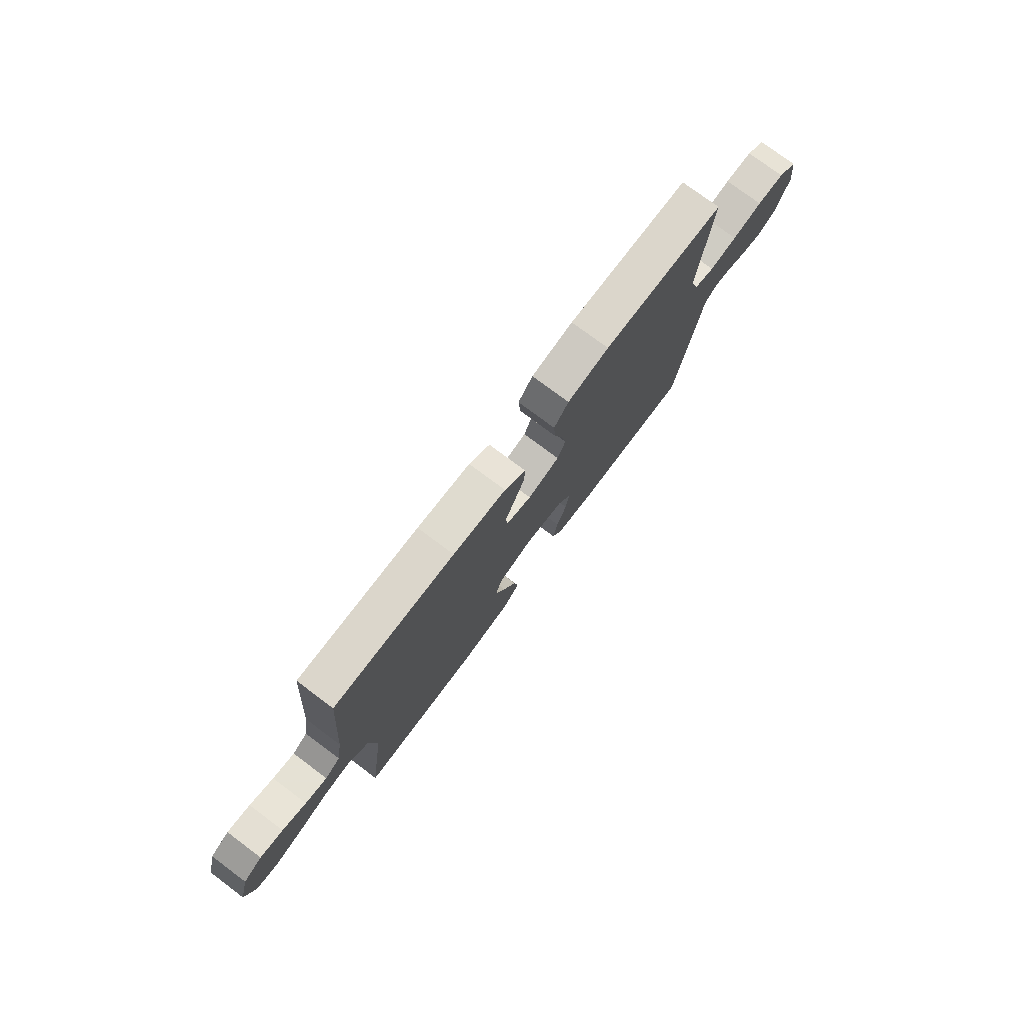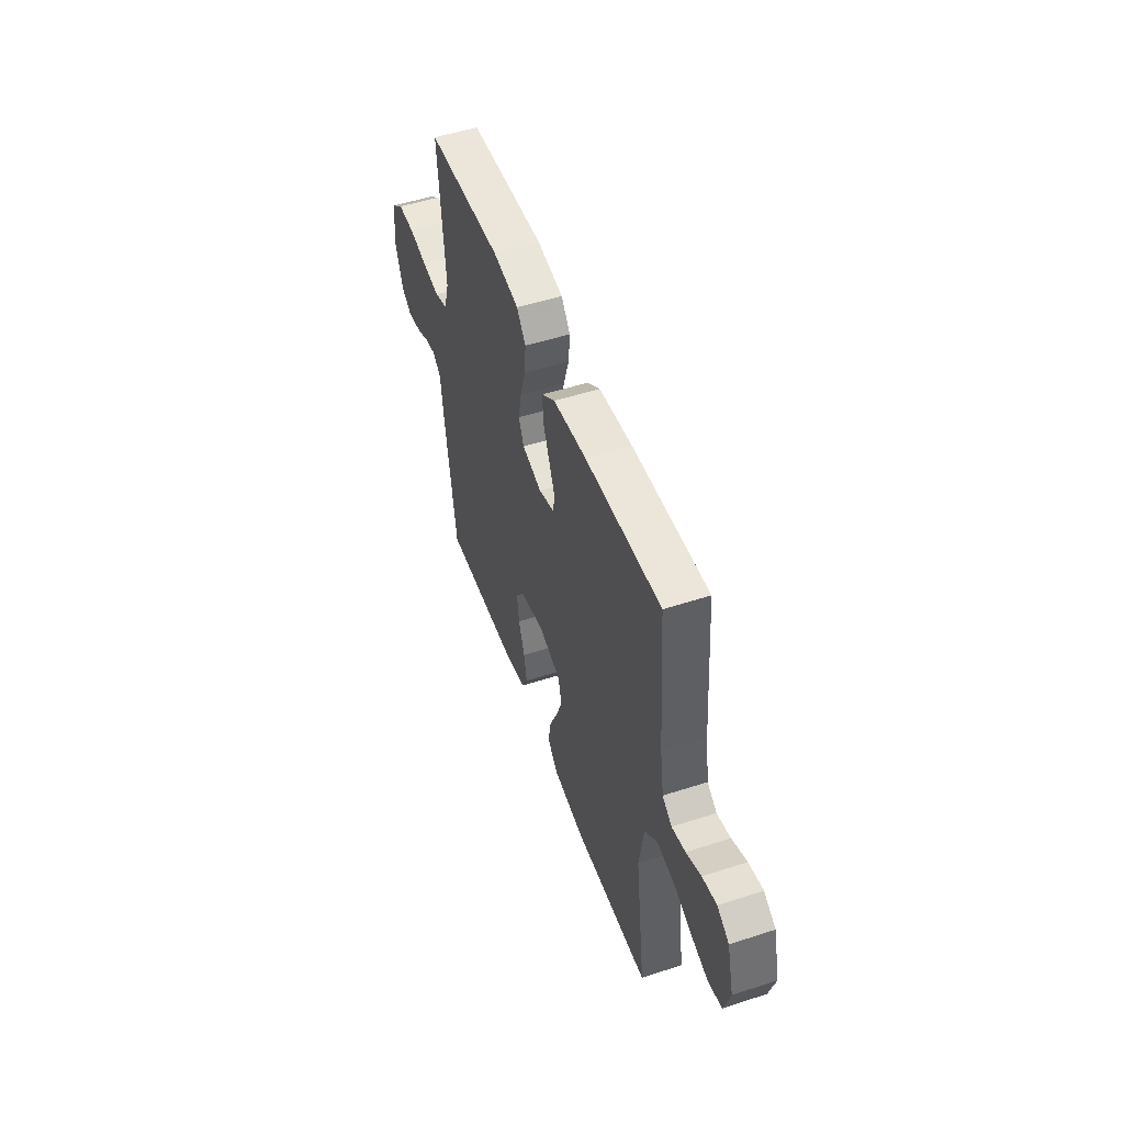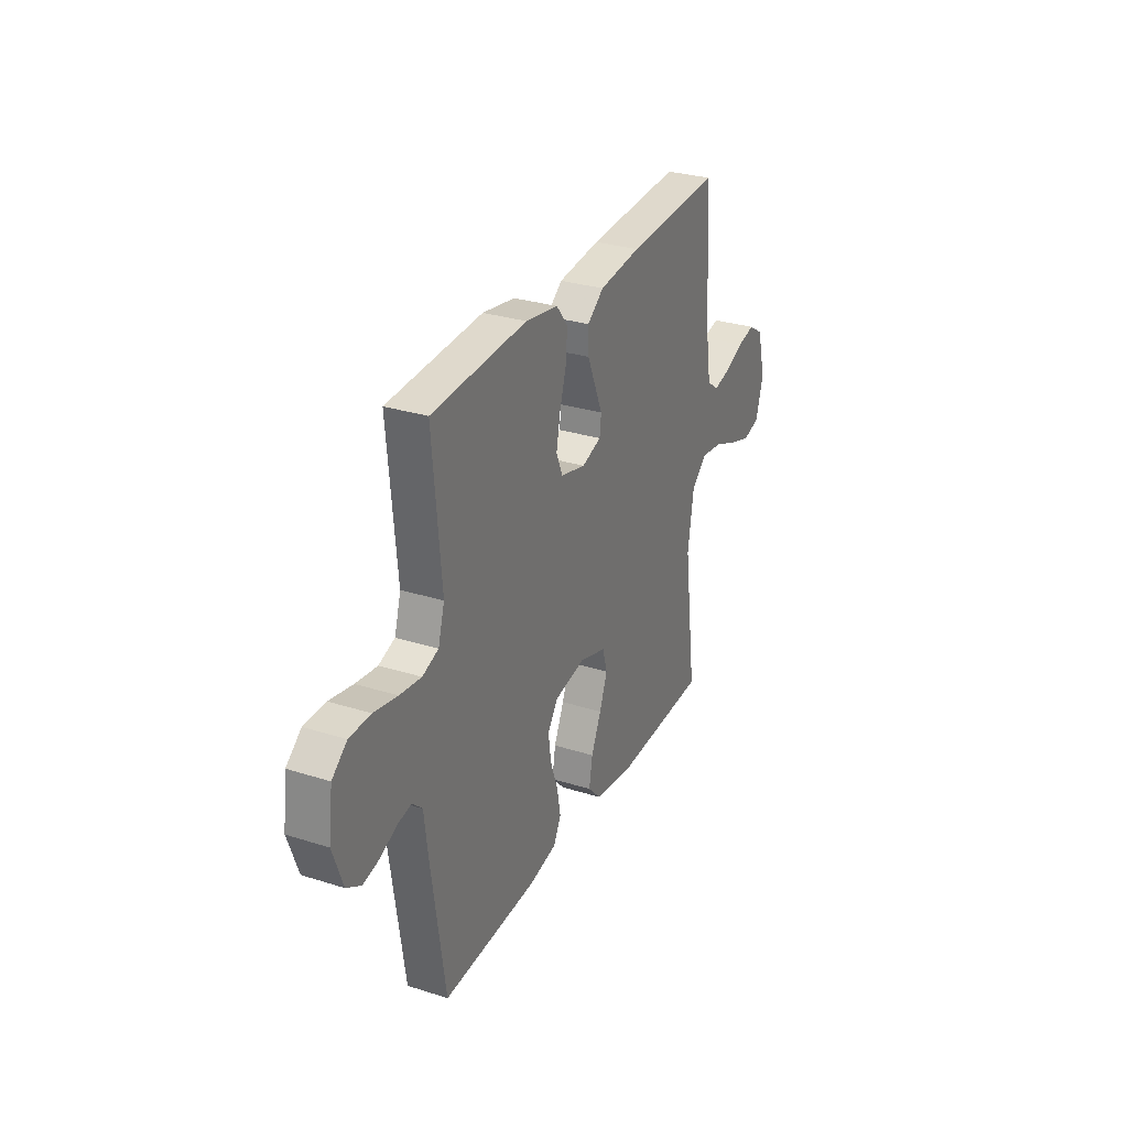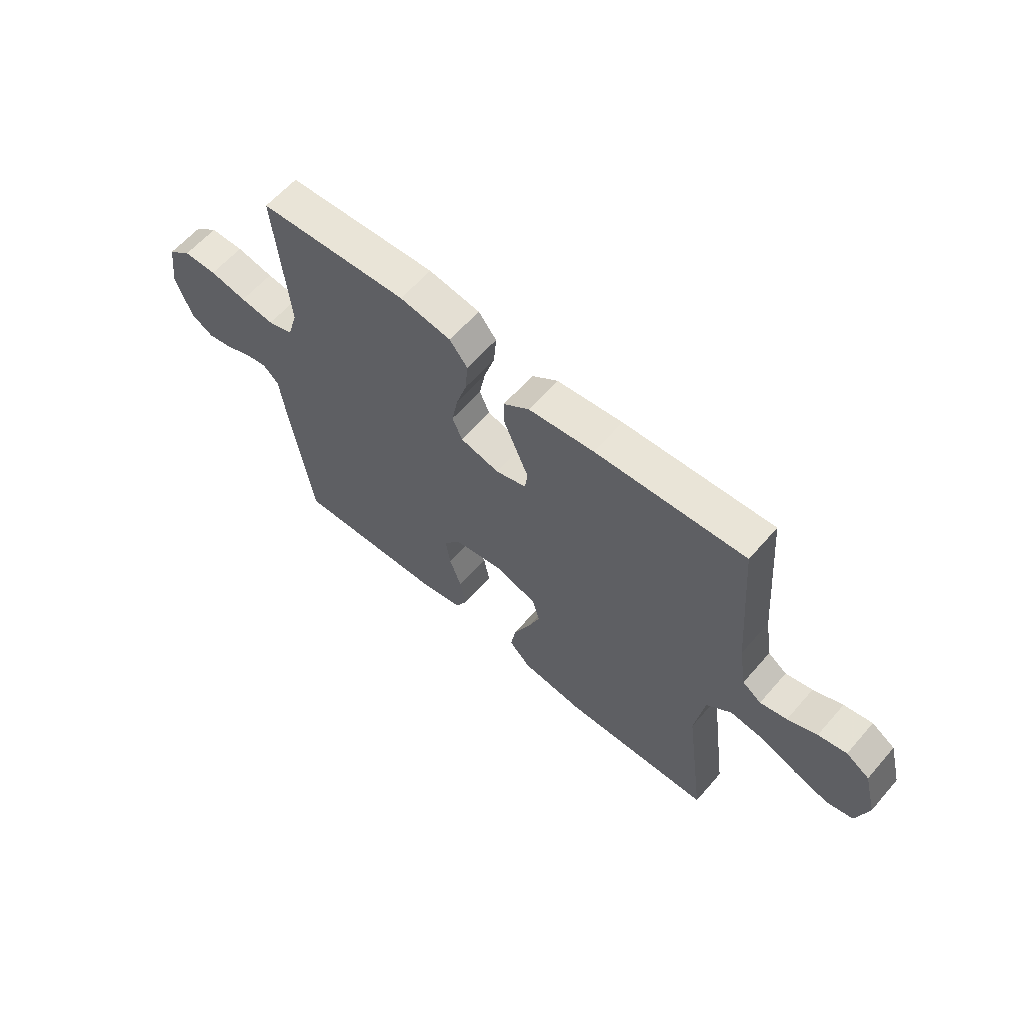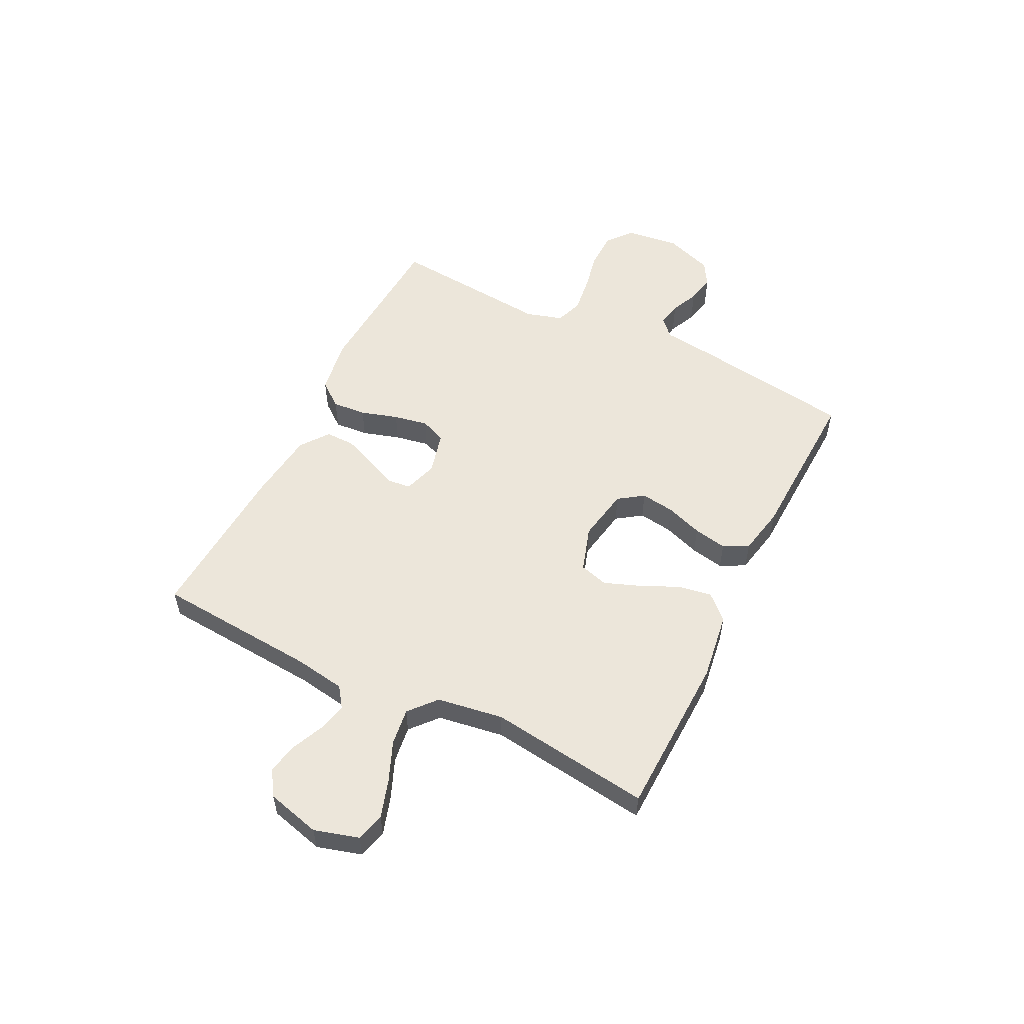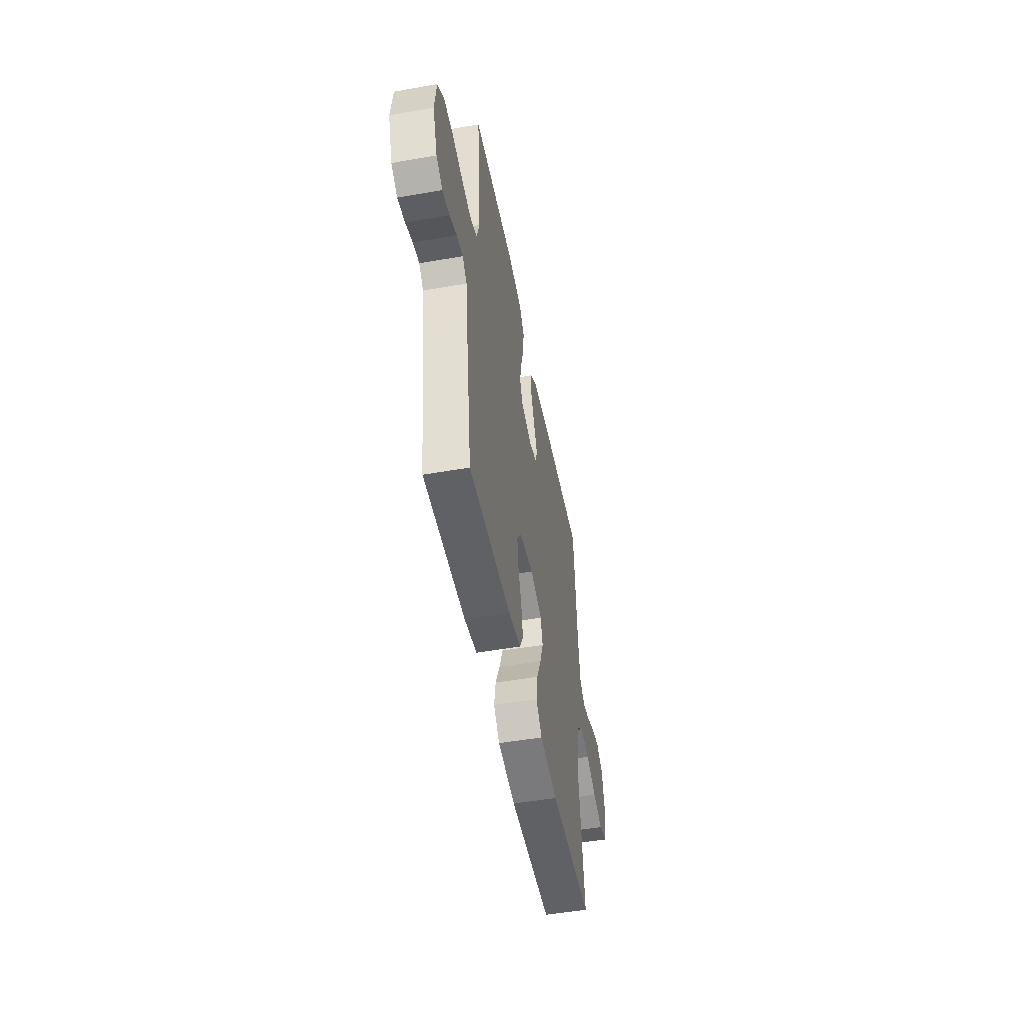
<metadata>
{"format":"obj","ext":"obj","renderer":"f3d","projection":"perspective","resolution":1024,"background":"white","views":[{"elev":76.8,"azim":126.7,"up":"+Z"},{"elev":51.1,"azim":70.5,"up":"+Z"},{"elev":29.7,"azim":-65.1,"up":"+Z"},{"elev":61.3,"azim":40.8,"up":"+Z"},{"elev":54.3,"azim":116.4,"up":"+Y"},{"elev":-50.4,"azim":-79.1,"up":"+Z"}]}
</metadata>
<code>
v 0.5 0.07 -0.5
v 0.2 0.07 -0.509
v 0.074 0.07 -0.491
v 0.031 0.07 -0.446
v 0.042 0.07 -0.383
v 0.074 0.07 -0.313
v 0.099 0.07 -0.247
v 0.084 0.07 -0.194
v 0 0.07 -0.167
v -0.1 0.07 -0.185
v -0.132 0.07 -0.231
v -0.123 0.07 -0.294
v -0.099 0.07 -0.362
v -0.087 0.07 -0.424
v -0.111 0.07 -0.47
v -0.2 0.07 -0.488
v -0.5 0.07 -0.5
v -0.544 0.07 -0.2
v -0.556 0.07 -0.104
v -0.588 0.07 -0.074
v -0.633 0.07 -0.083
v -0.684 0.07 -0.106
v -0.736 0.07 -0.117
v -0.781 0.07 -0.09
v -0.813 0.07 0
v -0.8 0.07 0.099
v -0.753 0.07 0.137
v -0.686 0.07 0.138
v -0.612 0.07 0.123
v -0.544 0.07 0.114
v -0.493 0.07 0.132
v -0.473 0.07 0.2
v -0.5 0.07 0.5
v -0.2 0.07 0.518
v -0.097 0.07 0.501
v -0.061 0.07 0.455
v -0.066 0.07 0.392
v -0.087 0.07 0.323
v -0.099 0.07 0.259
v -0.079 0.07 0.212
v 0 0.07 0.192
v 0.062 0.07 0.212
v 0.067 0.07 0.255
v 0.043 0.07 0.311
v 0.017 0.07 0.372
v 0.016 0.07 0.427
v 0.068 0.07 0.466
v 0.2 0.07 0.482
v 0.5 0.07 0.5
v 0.523 0.07 0.2
v 0.538 0.07 0.106
v 0.576 0.07 0.079
v 0.63 0.07 0.092
v 0.689 0.07 0.118
v 0.746 0.07 0.13
v 0.793 0.07 0.1
v 0.819 0.07 0
v 0.795 0.07 -0.082
v 0.742 0.07 -0.096
v 0.672 0.07 -0.074
v 0.597 0.07 -0.043
v 0.529 0.07 -0.034
v 0.479 0.07 -0.077
v 0.46 0.07 -0.2
v 0.5 0 -0.5
v 0.2 0 -0.509
v 0.074 0 -0.491
v 0.031 0 -0.446
v 0.042 0 -0.383
v 0.074 0 -0.313
v 0.099 0 -0.247
v 0.084 0 -0.194
v 0 0 -0.167
v -0.1 0 -0.185
v -0.132 0 -0.231
v -0.123 0 -0.294
v -0.099 0 -0.362
v -0.087 0 -0.424
v -0.111 0 -0.47
v -0.2 0 -0.488
v -0.5 0 -0.5
v -0.544 0 -0.2
v -0.556 0 -0.104
v -0.588 0 -0.074
v -0.633 0 -0.083
v -0.684 0 -0.106
v -0.736 0 -0.117
v -0.781 0 -0.09
v -0.813 0 0
v -0.8 0 0.099
v -0.753 0 0.137
v -0.686 0 0.138
v -0.612 0 0.123
v -0.544 0 0.114
v -0.493 0 0.132
v -0.473 0 0.2
v -0.5 0 0.5
v -0.2 0 0.518
v -0.097 0 0.501
v -0.061 0 0.455
v -0.066 0 0.392
v -0.087 0 0.323
v -0.099 0 0.259
v -0.079 0 0.212
v 0 0 0.192
v 0.062 0 0.212
v 0.067 0 0.255
v 0.043 0 0.311
v 0.017 0 0.372
v 0.016 0 0.427
v 0.068 0 0.466
v 0.2 0 0.482
v 0.5 0 0.5
v 0.523 0 0.2
v 0.538 0 0.106
v 0.576 0 0.079
v 0.63 0 0.092
v 0.689 0 0.118
v 0.746 0 0.13
v 0.793 0 0.1
v 0.819 0 0
v 0.795 0 -0.082
v 0.742 0 -0.096
v 0.672 0 -0.074
v 0.597 0 -0.043
v 0.529 0 -0.034
v 0.479 0 -0.077
v 0.46 0 -0.2
f 58 59 60 61
f 56 57 58 61
f 56 61 62
f 53 54 55 56
f 52 53 56 62
f 51 52 62 63
f 47 48 49 50
f 47 50 51 63
f 43 44 45 46
f 43 46 47 63
f 35 36 37 38
f 35 38 39
f 32 33 34 35
f 31 32 35 39
f 30 31 39 40
f 26 27 28 29
f 26 29 30
f 25 26 30
f 21 22 23 24
f 20 21 24 25
f 16 17 18 19
f 14 15 16 19
f 12 13 14 19
f 11 12 19 20
f 10 11 20
f 9 10 20 25
f 3 4 5 6
f 3 6 7
f 64 1 2 3
f 64 3 7
f 42 43 63 64
f 41 42 64 7
f 9 25 30 40
f 8 9 40 41
f 7 8 41
f 125 124 123 122
f 125 122 121 120
f 126 125 120
f 120 119 118 117
f 126 120 117 116
f 127 126 116 115
f 114 113 112 111
f 127 115 114 111
f 110 109 108 107
f 127 111 110 107
f 102 101 100 99
f 103 102 99
f 99 98 97 96
f 103 99 96 95
f 104 103 95 94
f 93 92 91 90
f 94 93 90
f 94 90 89
f 88 87 86 85
f 89 88 85 84
f 83 82 81 80
f 83 80 79 78
f 83 78 77 76
f 84 83 76 75
f 84 75 74
f 89 84 74 73
f 70 69 68 67
f 71 70 67
f 67 66 65 128
f 71 67 128
f 128 127 107 106
f 71 128 106 105
f 104 94 89 73
f 105 104 73 72
f 105 72 71
f 1 65 66 2
f 2 66 67 3
f 3 67 68 4
f 4 68 69 5
f 5 69 70 6
f 6 70 71 7
f 7 71 72 8
f 8 72 73 9
f 9 73 74 10
f 10 74 75 11
f 11 75 76 12
f 12 76 77 13
f 13 77 78 14
f 14 78 79 15
f 15 79 80 16
f 16 80 81 17
f 17 81 82 18
f 18 82 83 19
f 19 83 84 20
f 20 84 85 21
f 21 85 86 22
f 22 86 87 23
f 23 87 88 24
f 24 88 89 25
f 25 89 90 26
f 26 90 91 27
f 27 91 92 28
f 28 92 93 29
f 29 93 94 30
f 30 94 95 31
f 31 95 96 32
f 32 96 97 33
f 33 97 98 34
f 34 98 99 35
f 35 99 100 36
f 36 100 101 37
f 37 101 102 38
f 38 102 103 39
f 39 103 104 40
f 40 104 105 41
f 41 105 106 42
f 42 106 107 43
f 43 107 108 44
f 44 108 109 45
f 45 109 110 46
f 46 110 111 47
f 47 111 112 48
f 48 112 113 49
f 49 113 114 50
f 50 114 115 51
f 51 115 116 52
f 52 116 117 53
f 53 117 118 54
f 54 118 119 55
f 55 119 120 56
f 56 120 121 57
f 57 121 122 58
f 58 122 123 59
f 59 123 124 60
f 60 124 125 61
f 61 125 126 62
f 62 126 127 63
f 63 127 128 64
f 64 128 65 1

</code>
